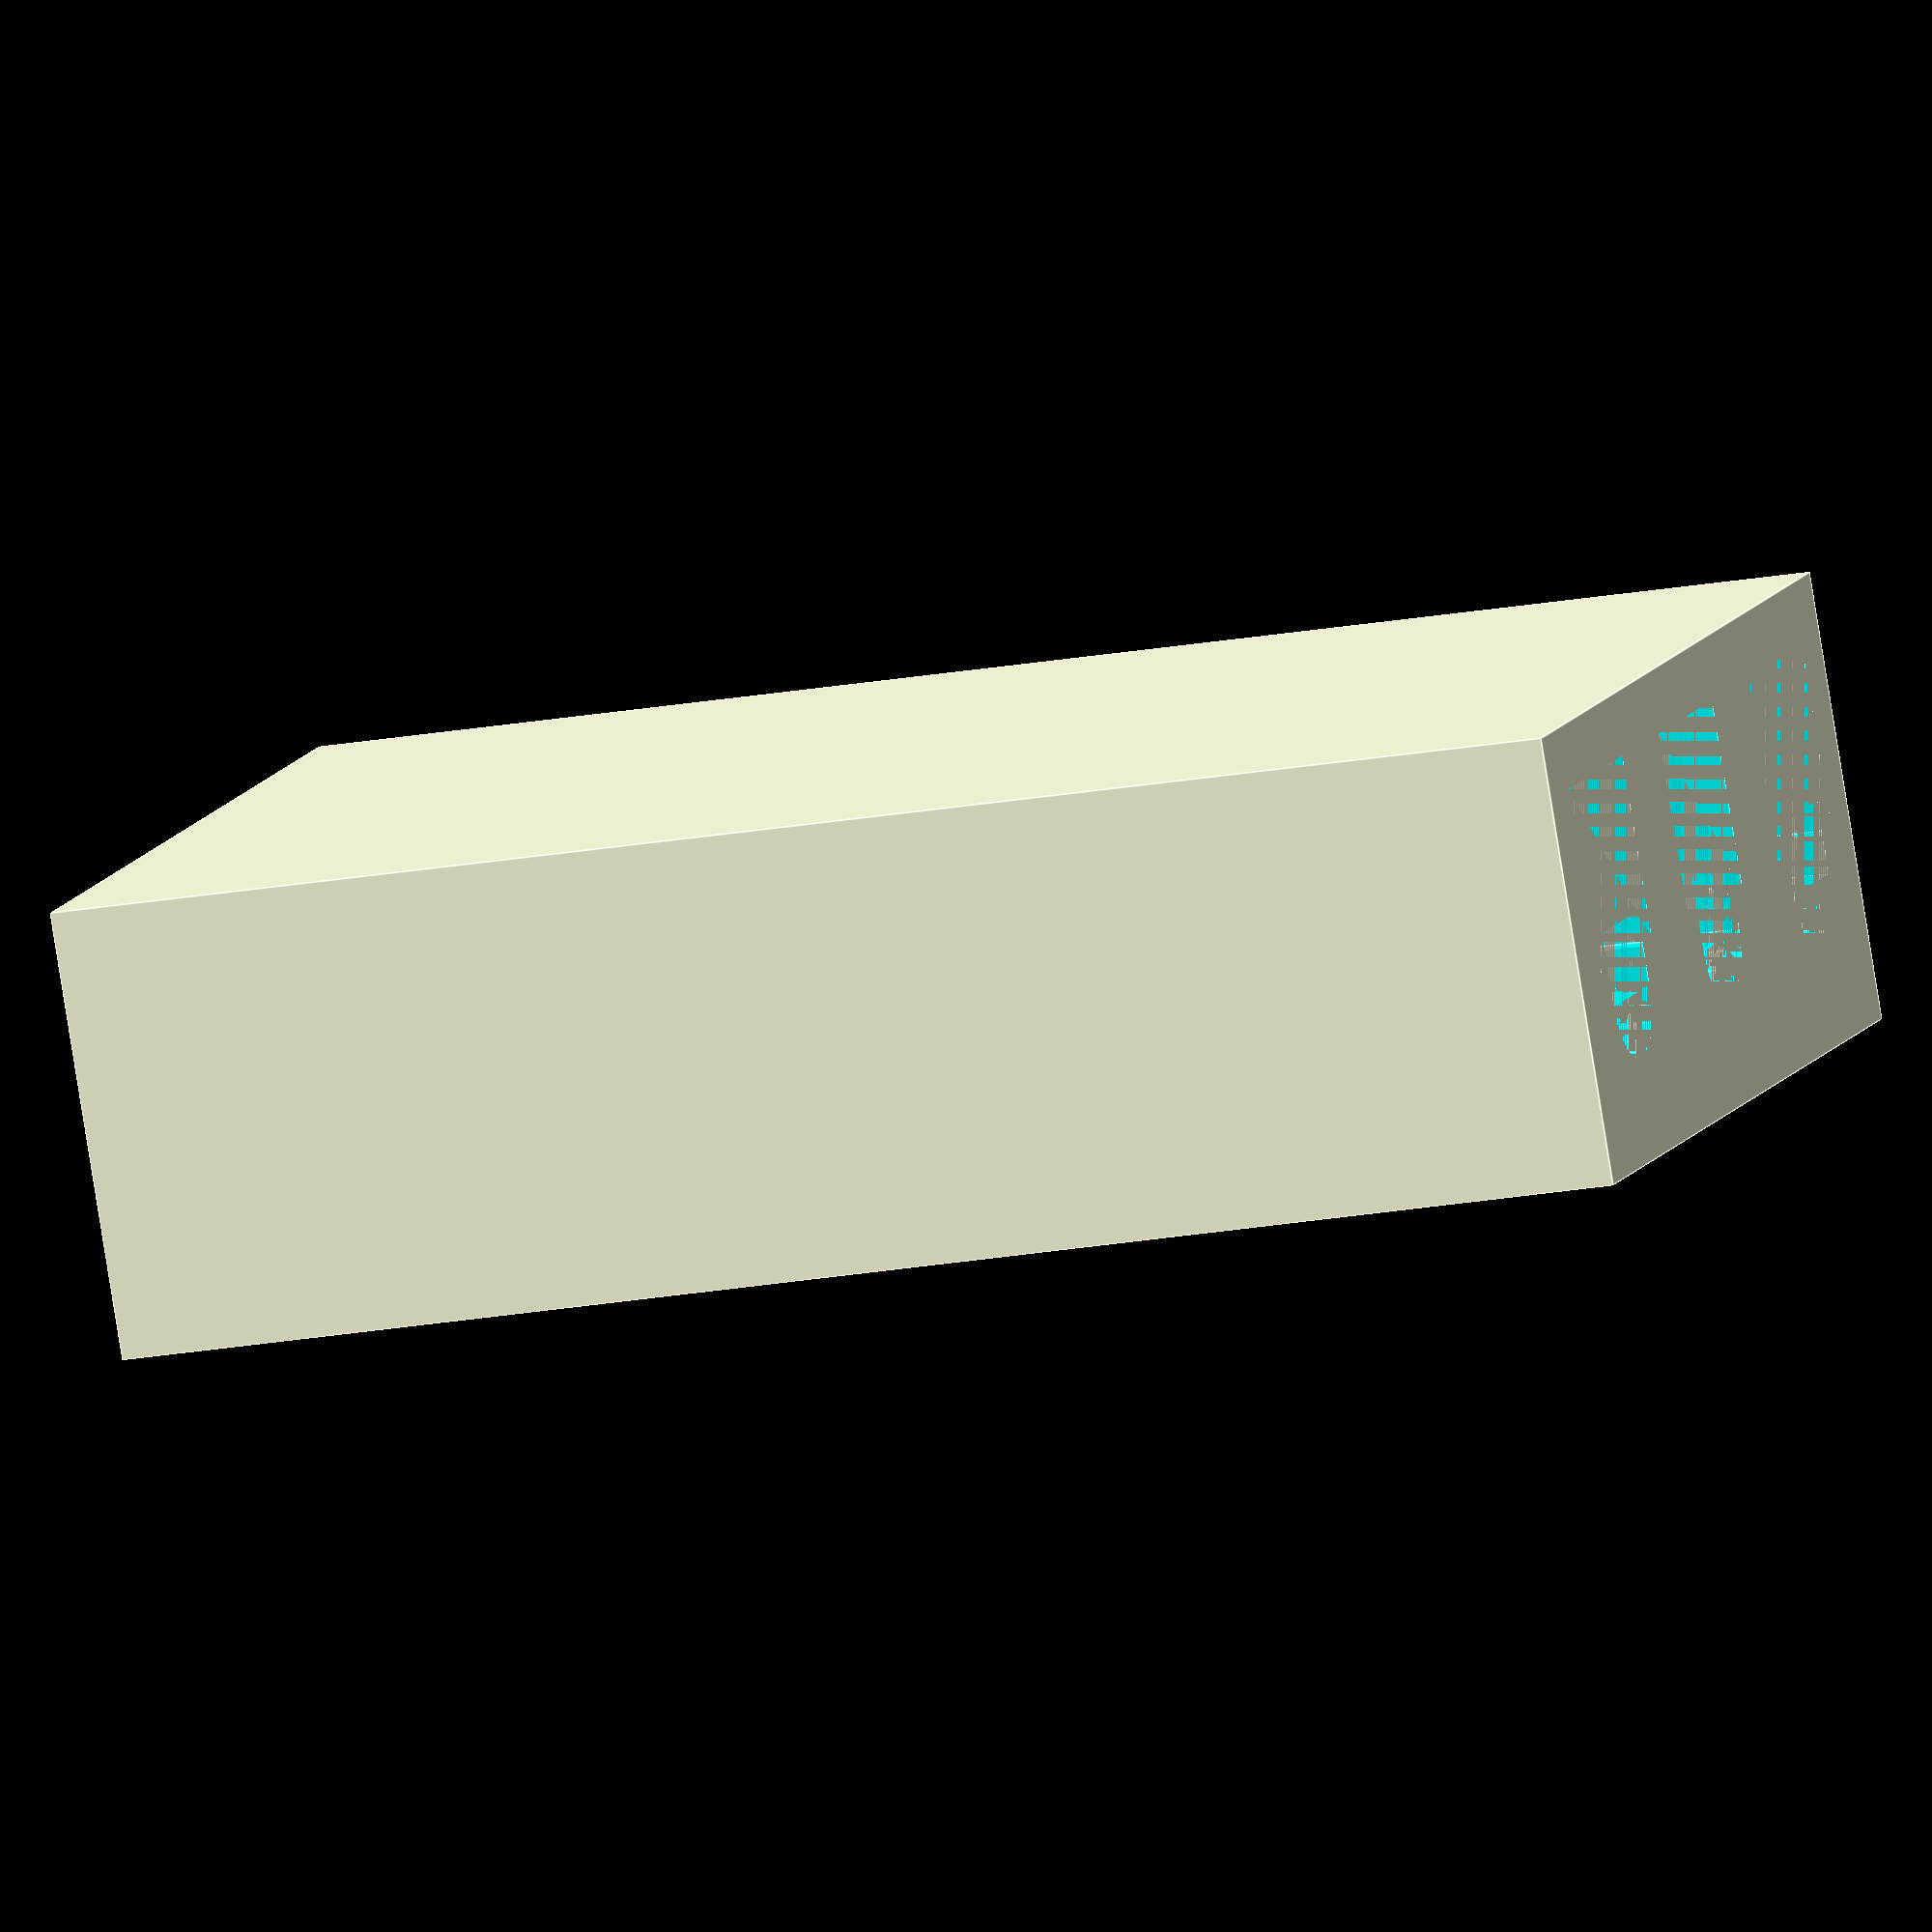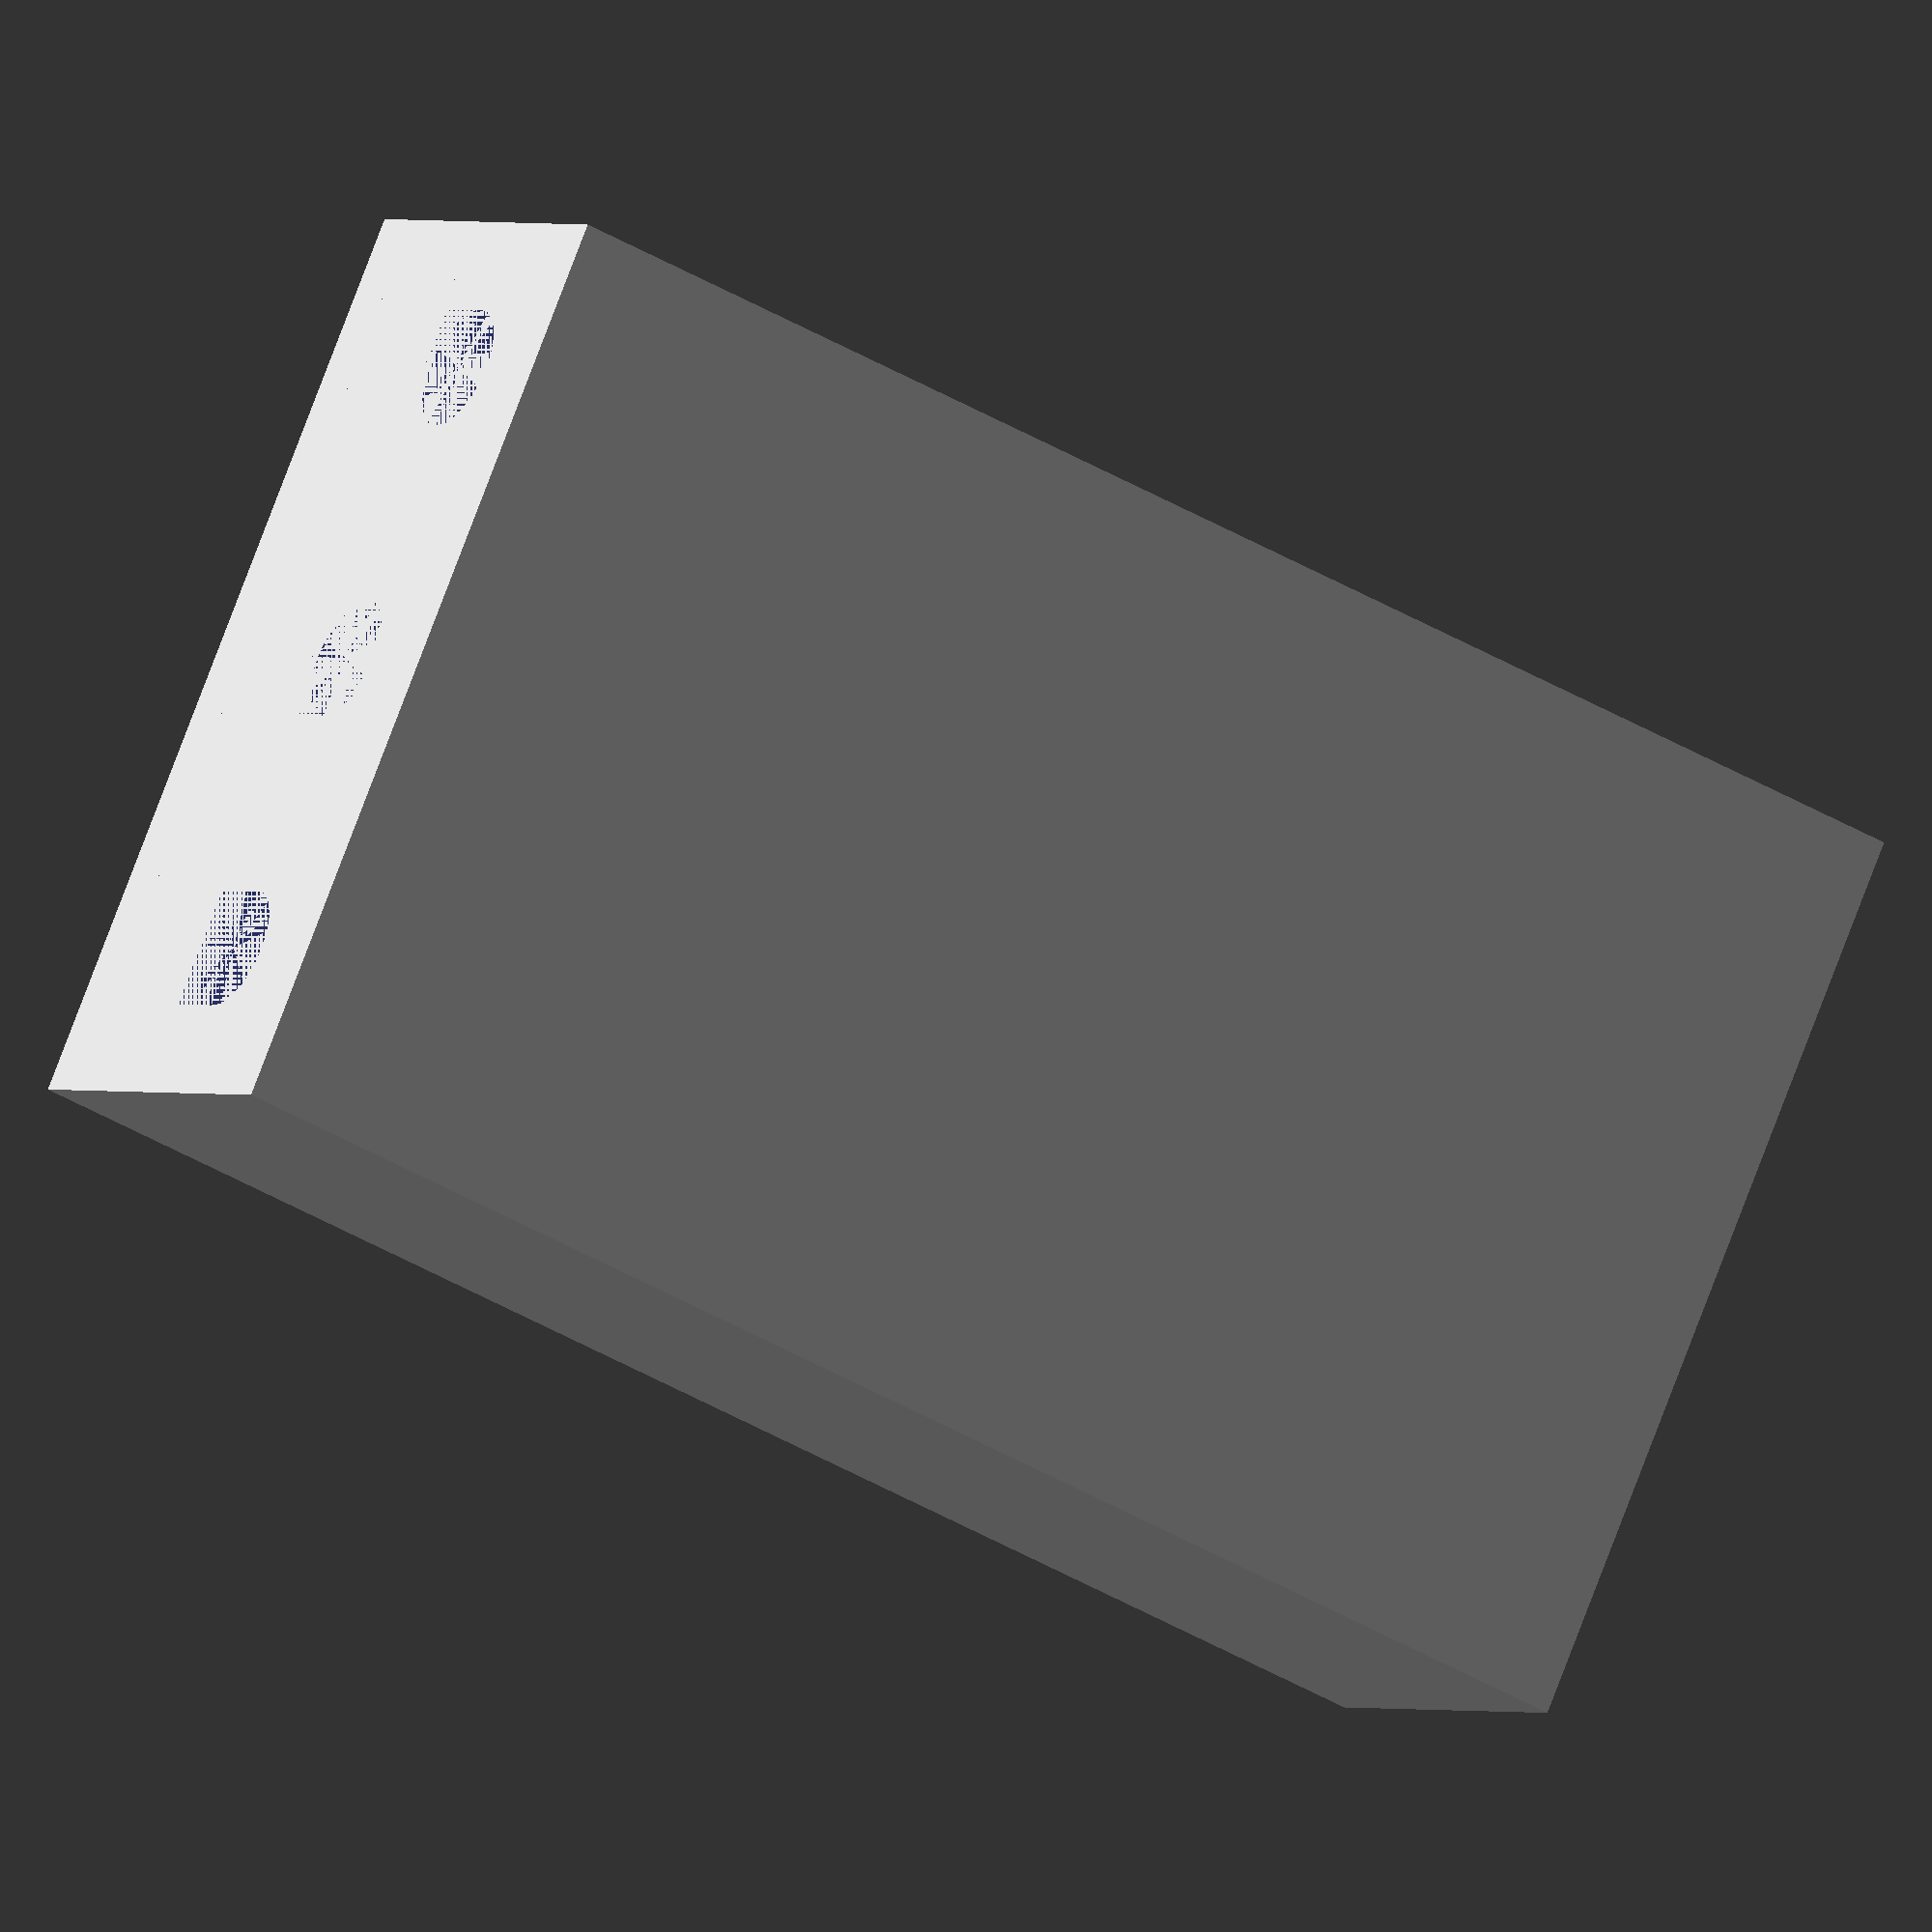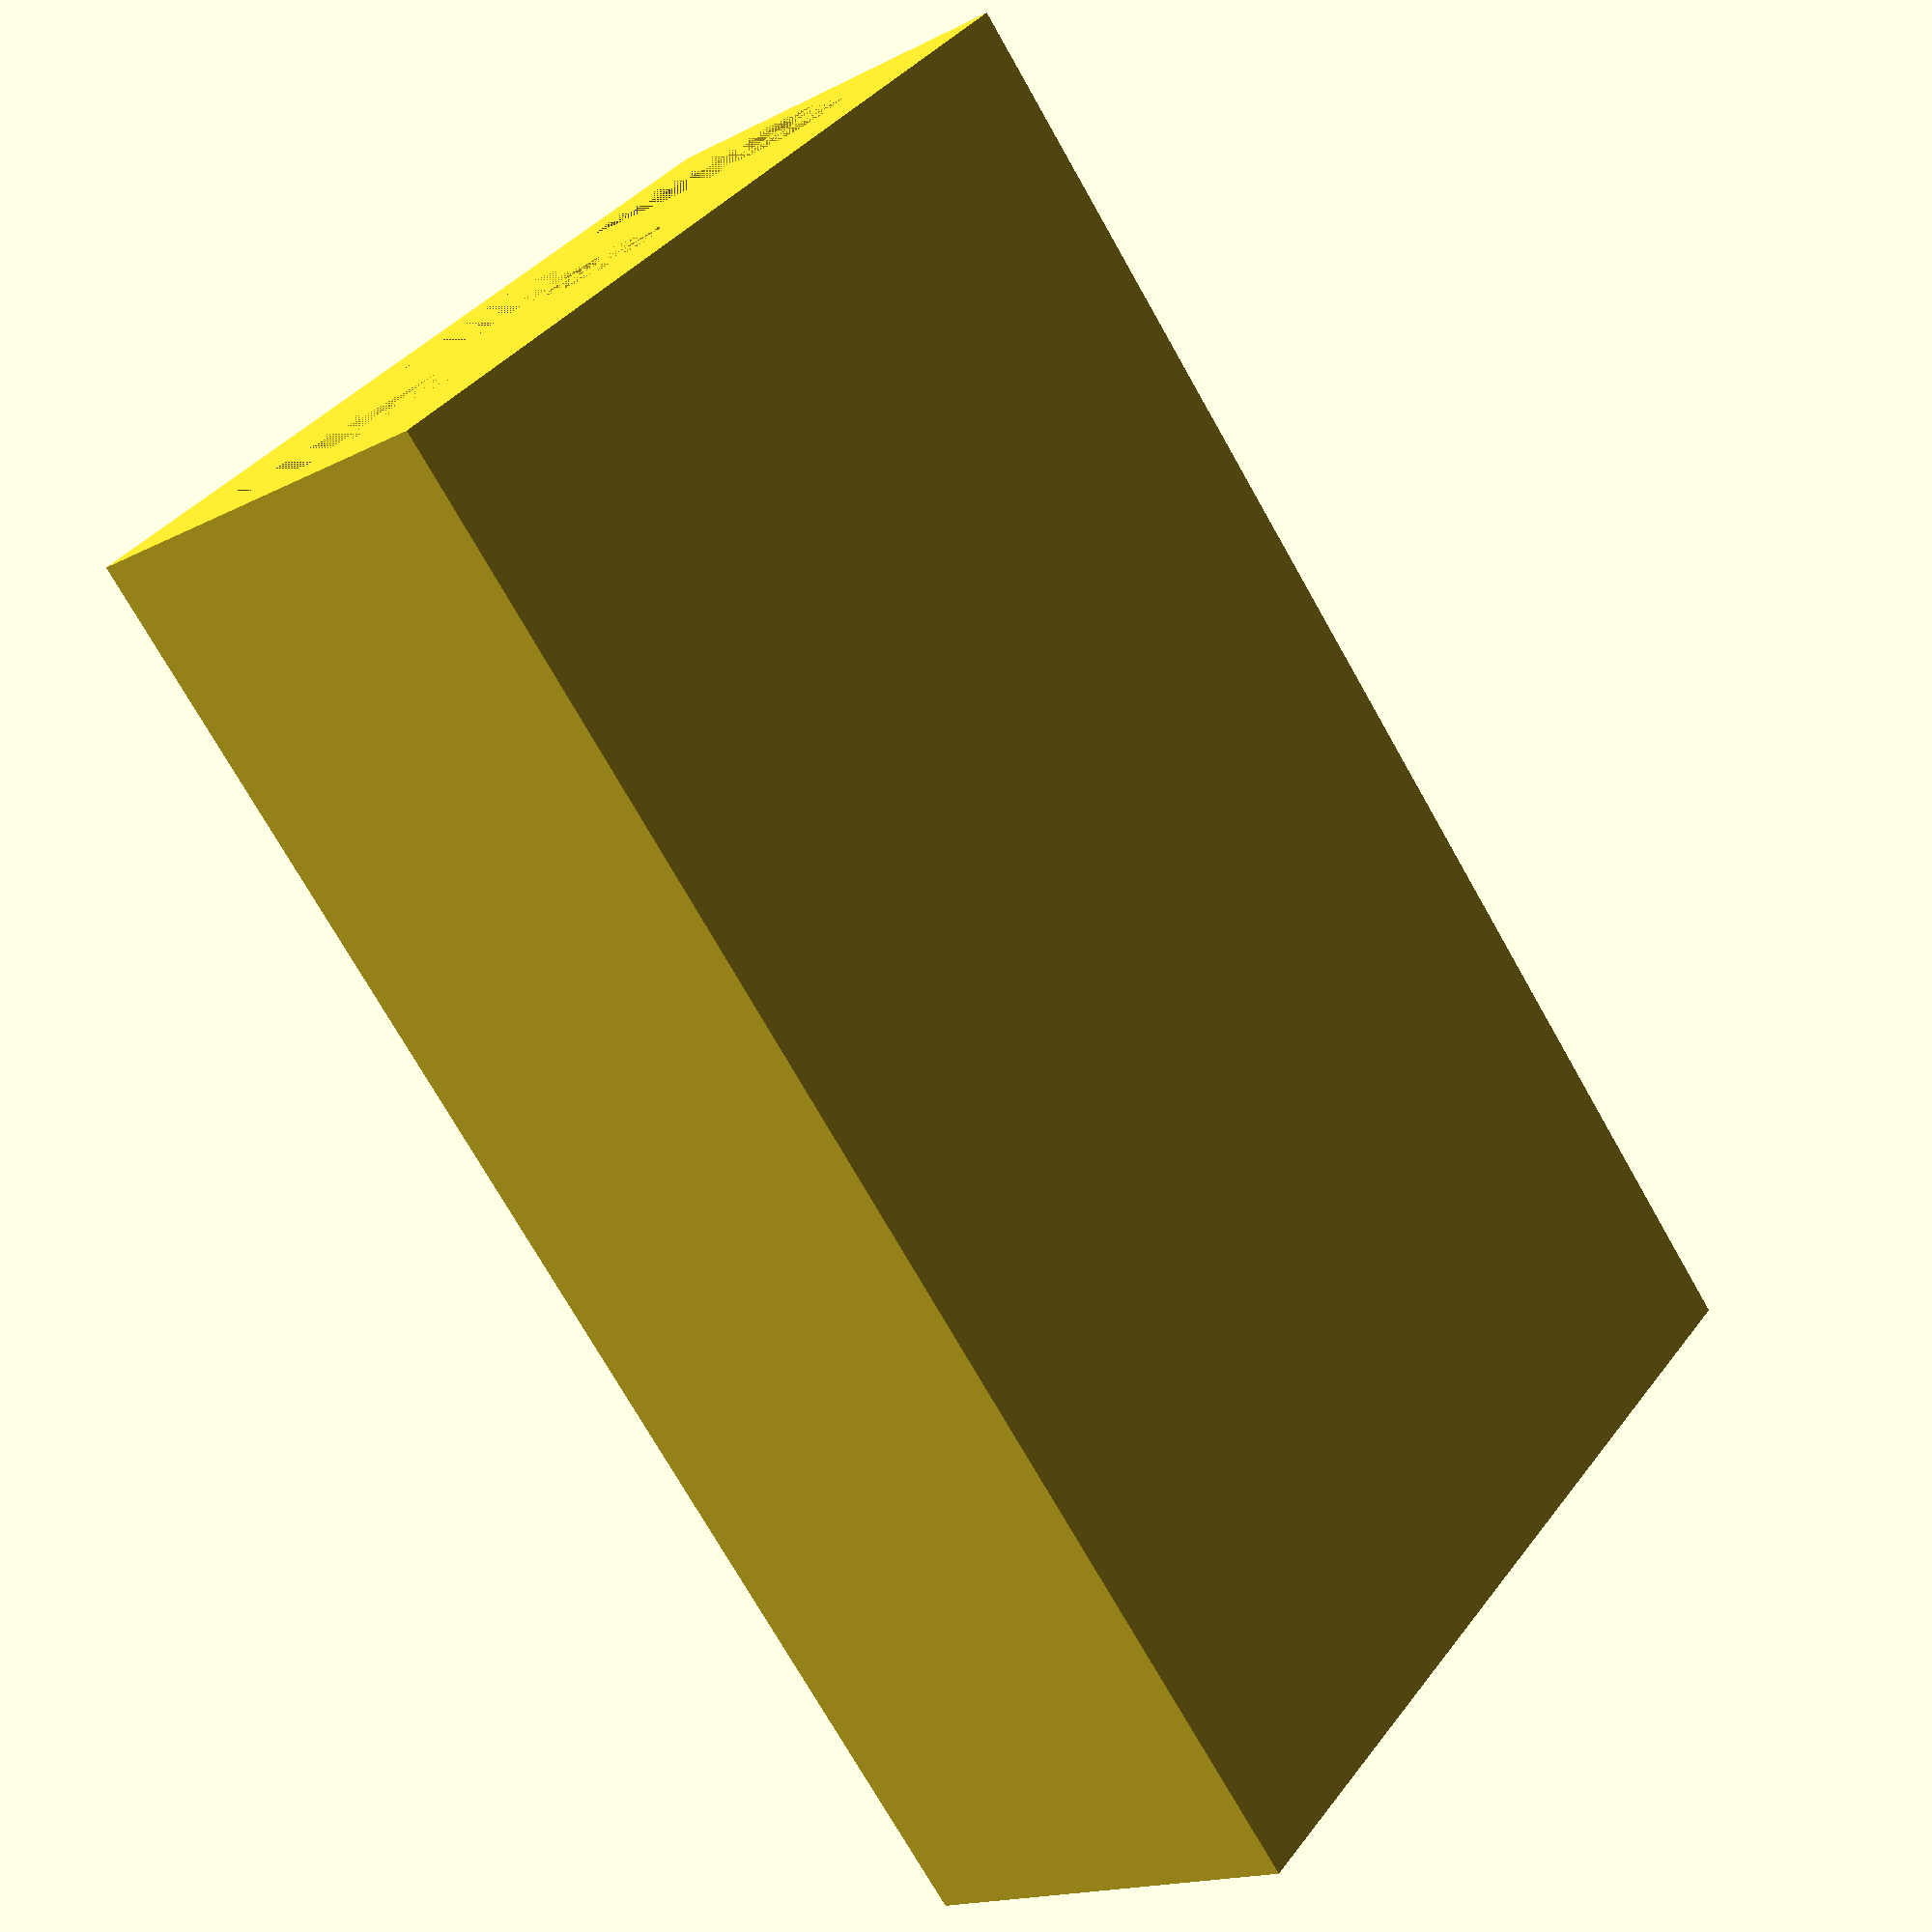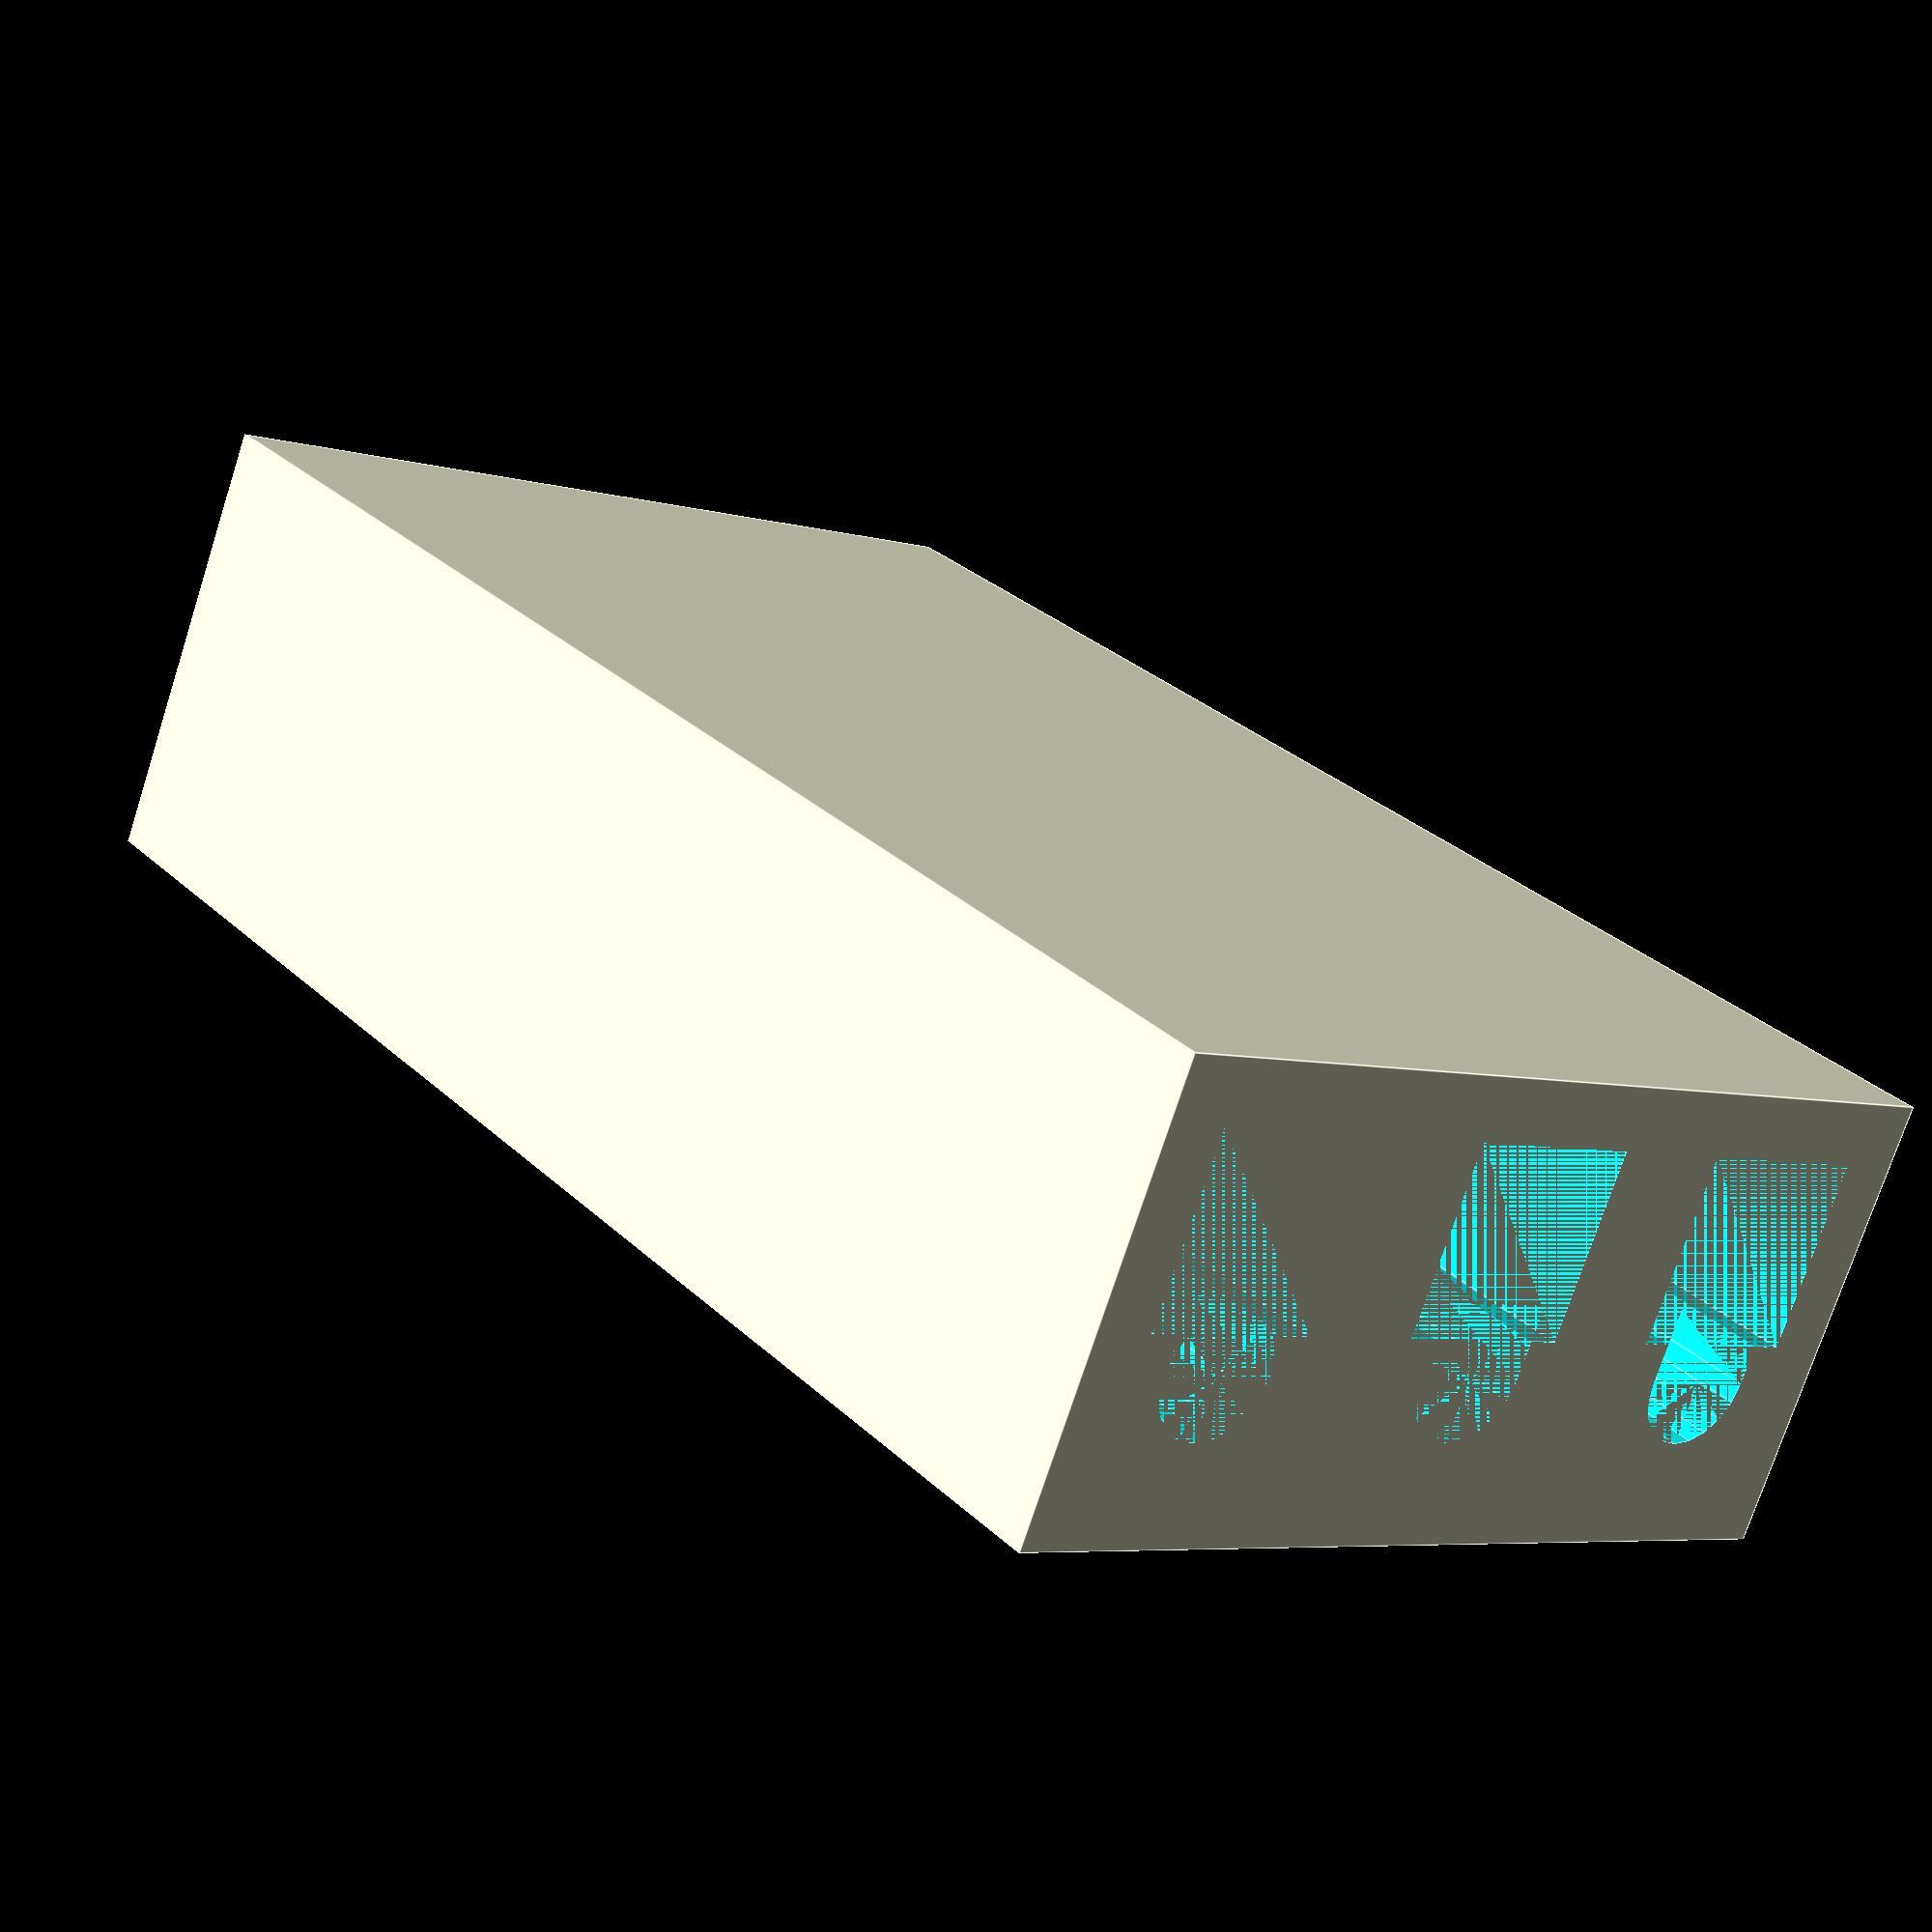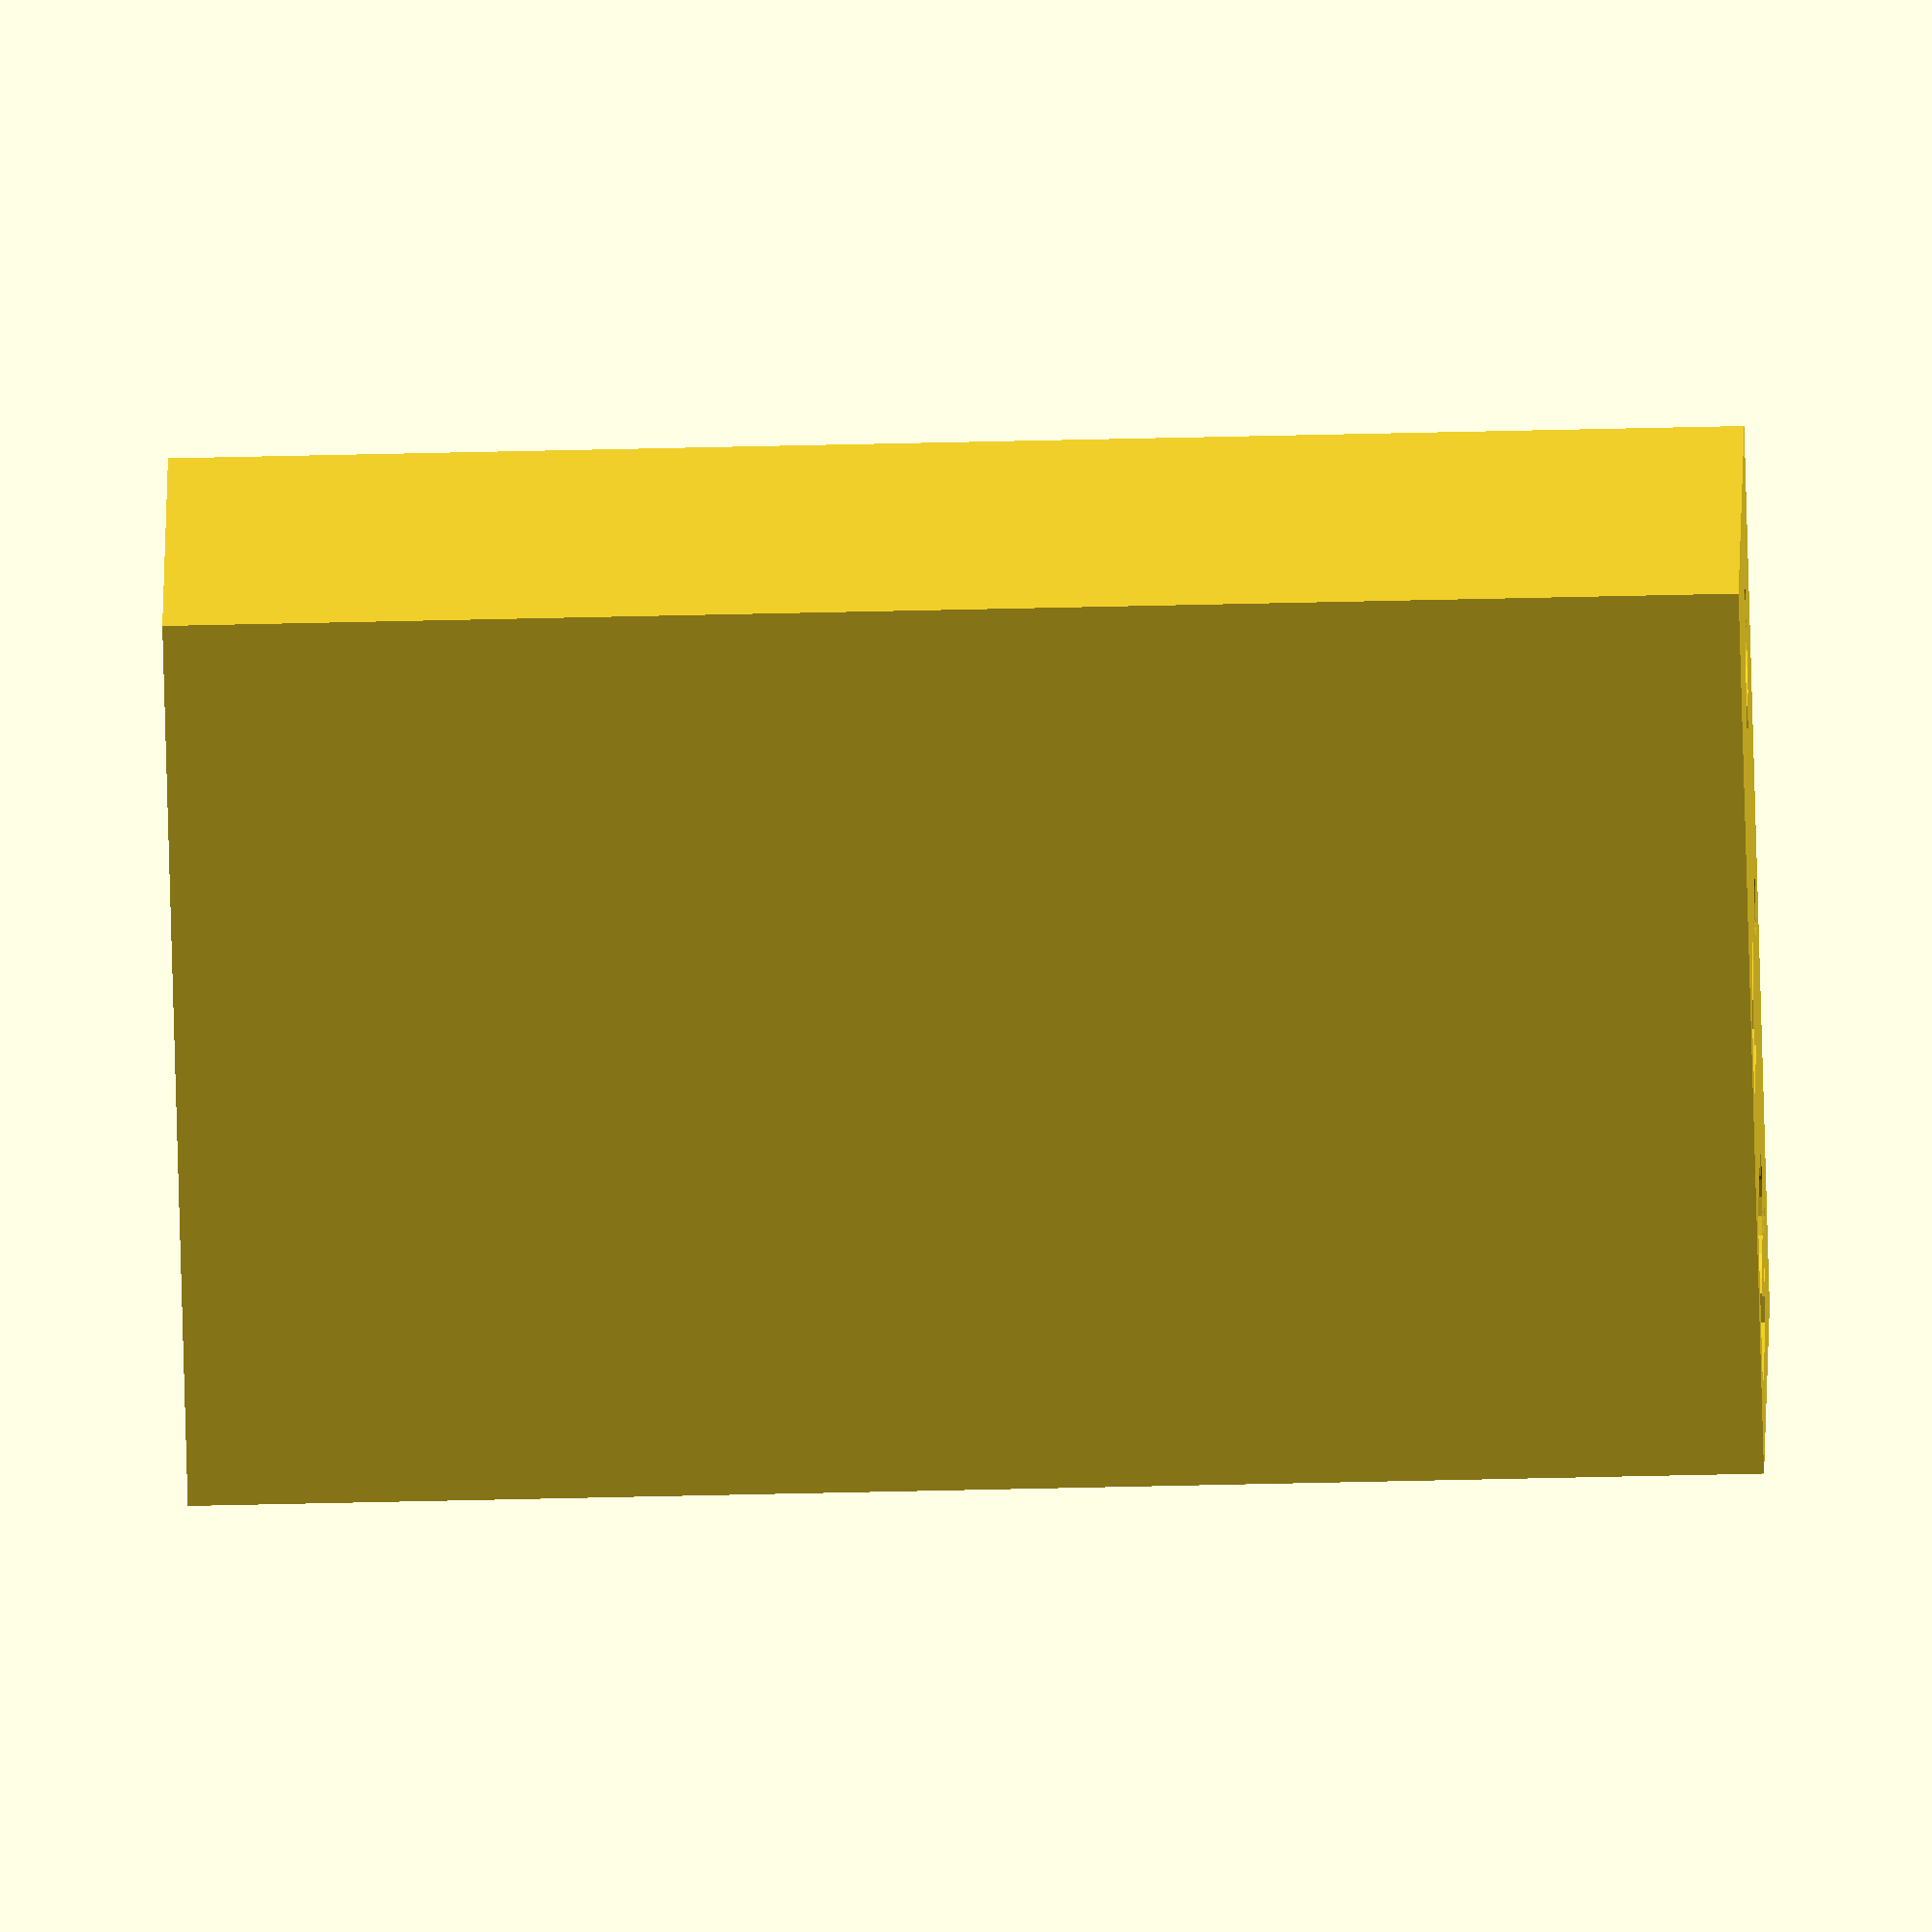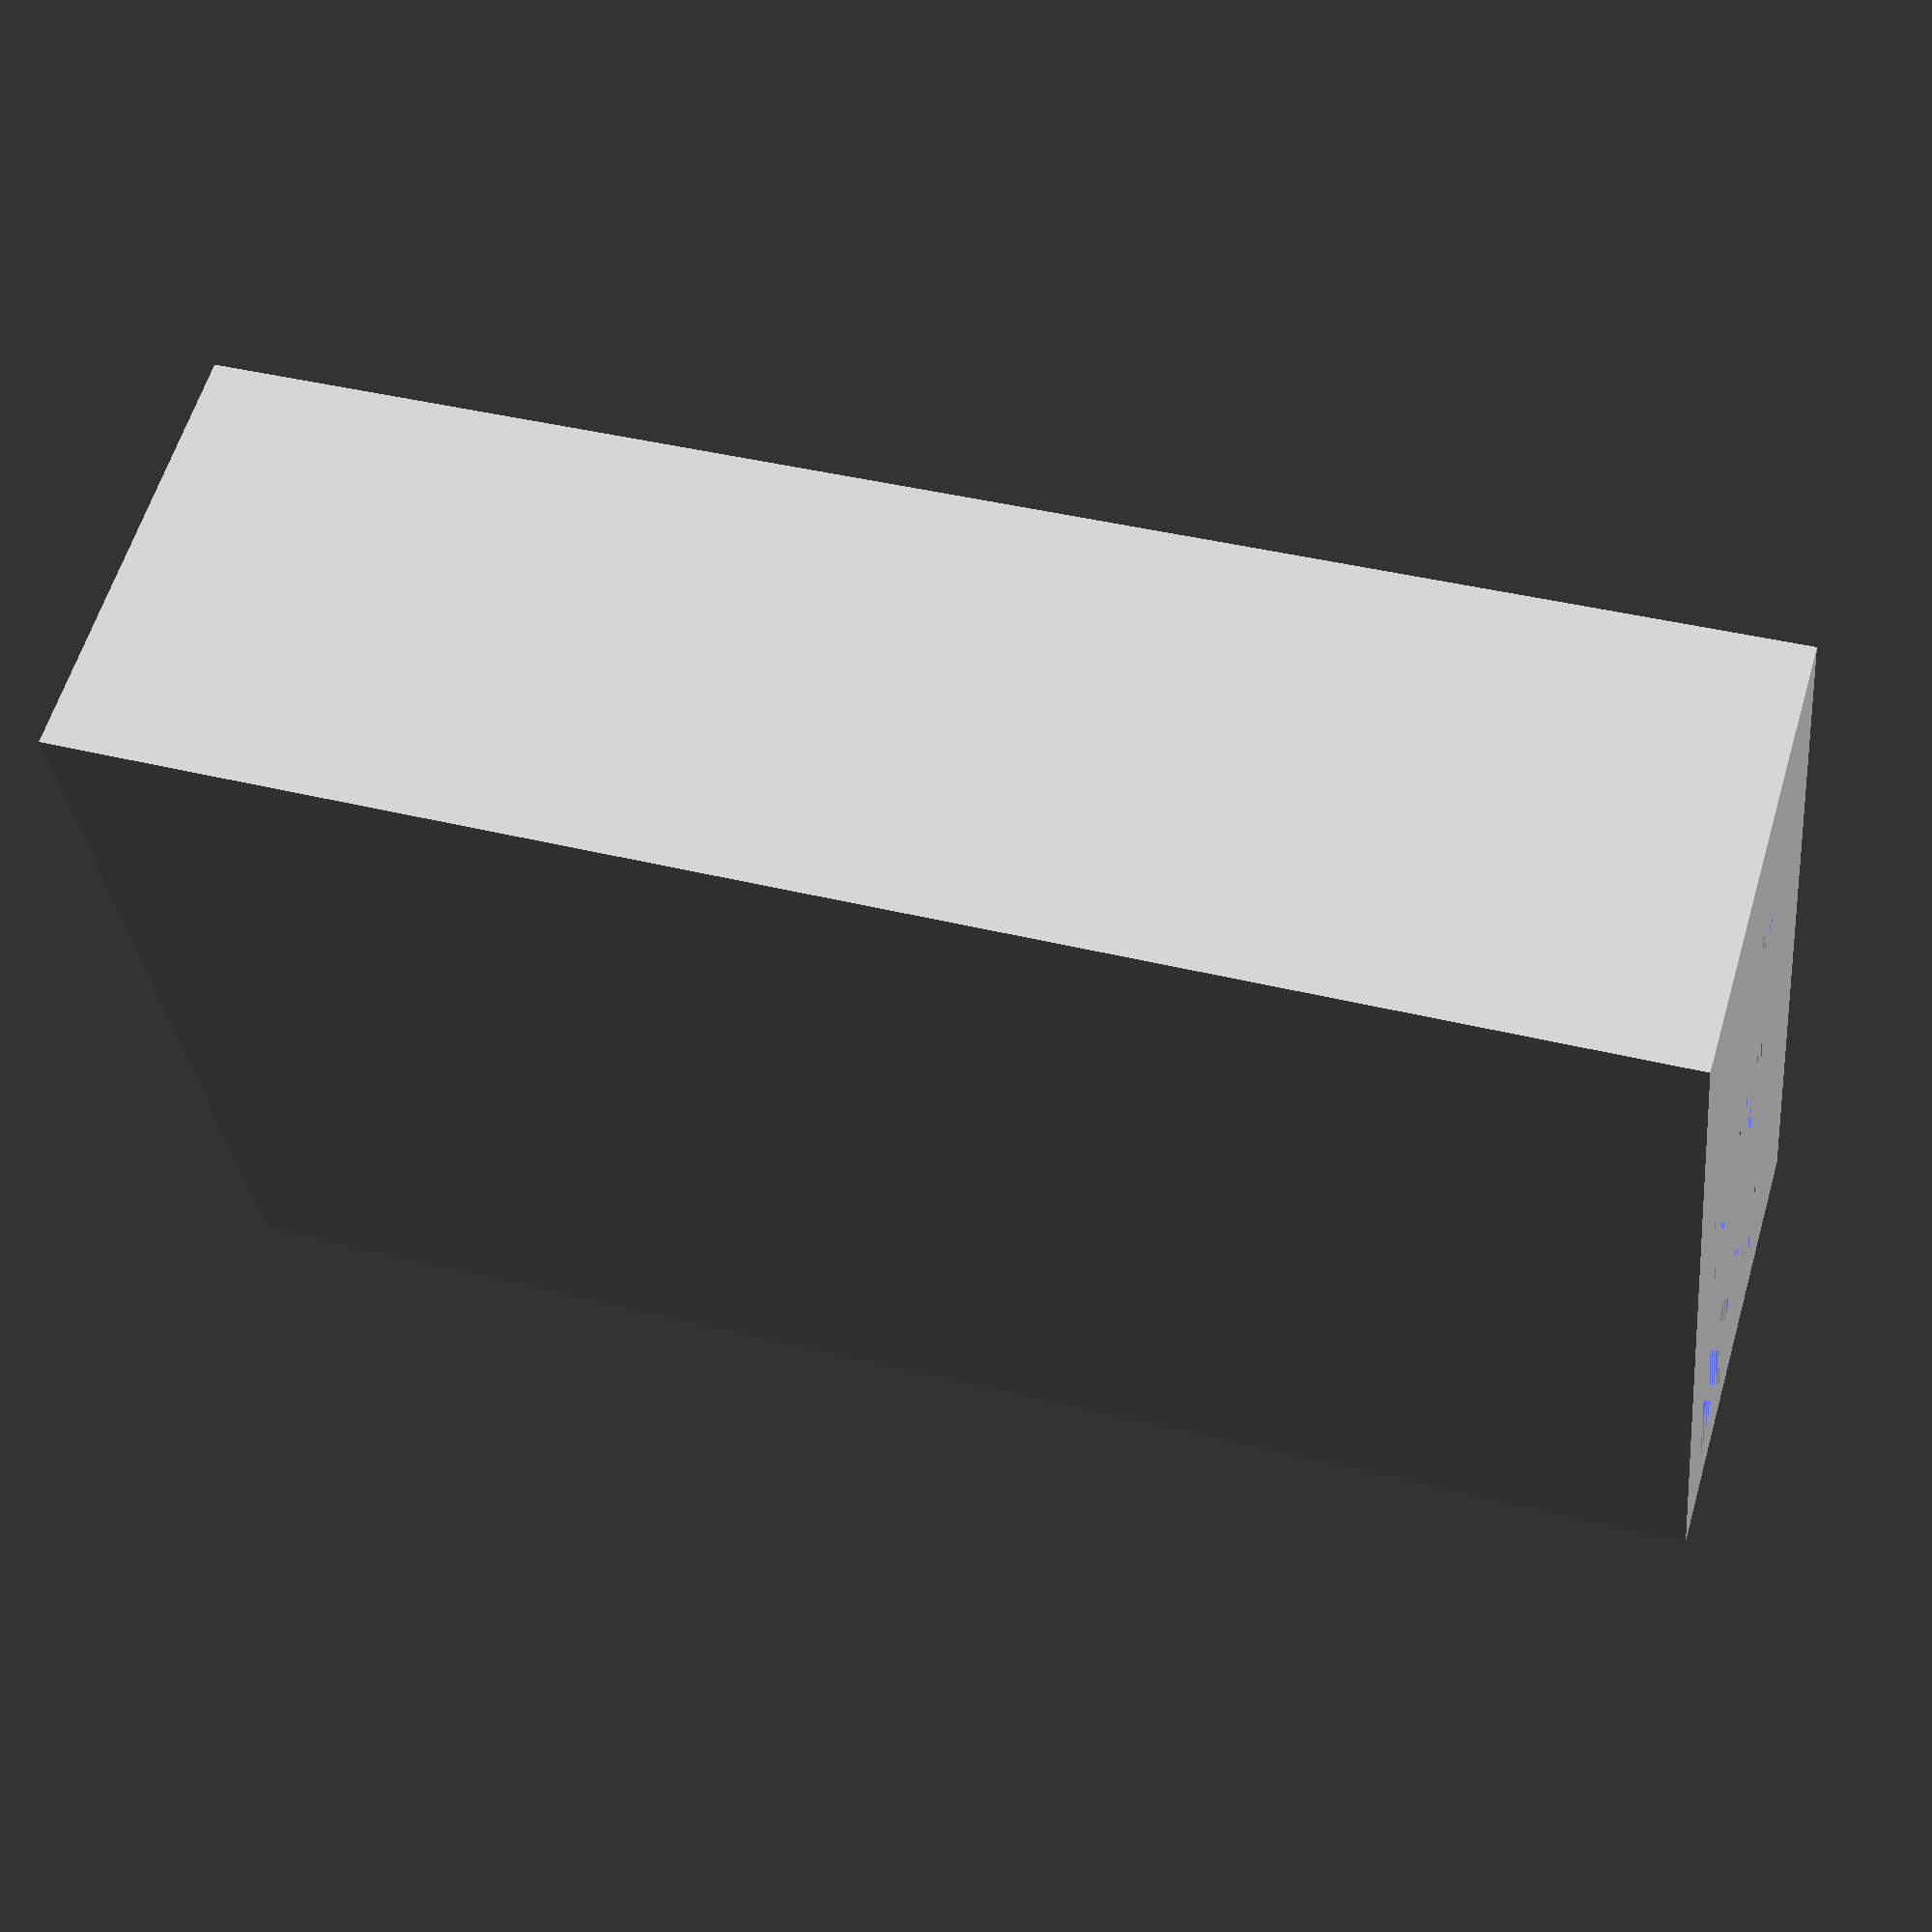
<openscad>
units = 25.4;

num_headers = 3;
width_in_units = 0.1;
height_in_units = 0.5;
wire_diameter_in_units = 0.04;
inner_width_in_units = 0.06;
wire_jut_in_units = 0.015;
reinforcement_in_units = 0.02;

width = width_in_units * units;
height = height_in_units * units;
inner_width = inner_width_in_units * units;
wire_diameter = wire_diameter_in_units * units;
wire_jut = wire_jut_in_units * units;
reinforcement = reinforcement_in_units * units;

module header_pin(
    width = 0.1 * units,
    height = 0.5 * units,
    inner_width = 0.05 * units,
    wire_diameter = 1,
    wire_jut = 0.02 * units,
    $fn = 20) {
  union() {
    translate([(width - inner_width) / 2, (width-inner_width) / 2, 0])
      cube([inner_width, inner_width, height]);
    translate([width / 2, (width + inner_width + wire_diameter - wire_jut) / 2, 0])
      union() {
        cylinder(r = wire_diameter / 2, h = height);
        translate([-wire_diameter / 2, -wire_diameter / 2 - 0.1, 0])
          cube([wire_diameter, wire_diameter / 2 + 0.1, height]);
      }
    *translate([width / 2, (width + inner_width) / 2, 2 * wire_diameter])
      rotate([-90, 0, 0])
        cylinder(r = wire_diameter / 2, h = (width - inner_width + wire_diameter) / 2);
  }
}

module header_row(
    width = 0.5 * units,
    height = 0.5 * units,
    inner_width = 0.05 * units,
    wire_diameter = 1,
    reinforcement = 0.02 * units,
    wire_jut = 0.02 * units,
    n = 3) {
  difference() {
    cube([width * n, width + wire_diameter + reinforcement - wire_jut, height]);
    for(i = [0:n-1])
      translate([width * i, 0, 0]) {
        header_pin(
            width,
            height,
            inner_width,
            wire_diameter,
            wire_jut);
       }
  }
}

header_row(width, height, inner_width, wire_diameter, reinforcement, wire_jut, num_headers);


</openscad>
<views>
elev=19.9 azim=150.9 roll=289.0 proj=o view=edges
elev=43.5 azim=231.3 roll=235.3 proj=o view=wireframe
elev=73.5 azim=232.4 roll=209.5 proj=p view=wireframe
elev=150.7 azim=22.5 roll=216.3 proj=p view=edges
elev=223.8 azim=204.7 roll=268.3 proj=o view=wireframe
elev=140.9 azim=109.9 roll=72.4 proj=p view=wireframe
</views>
